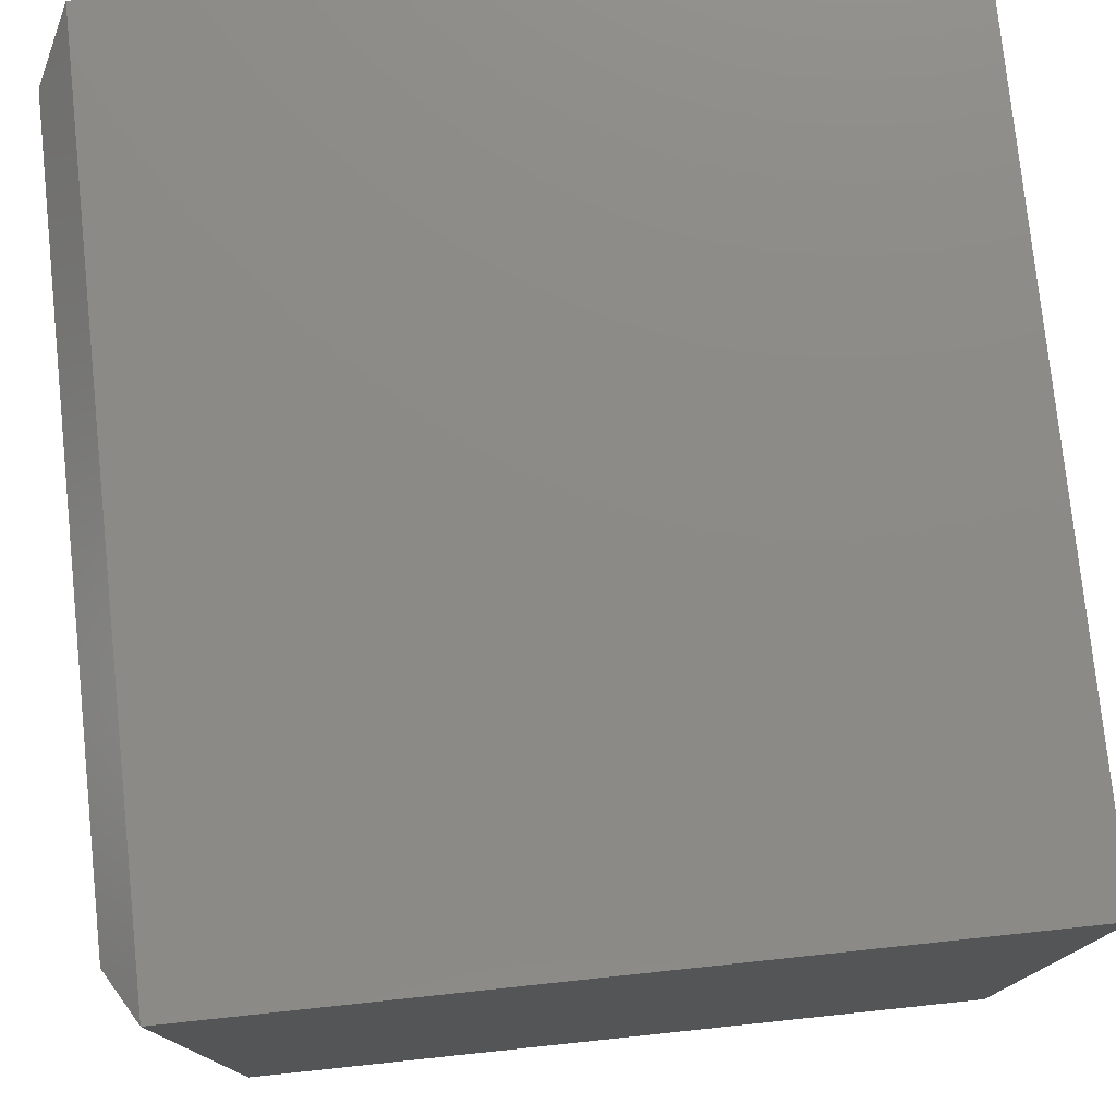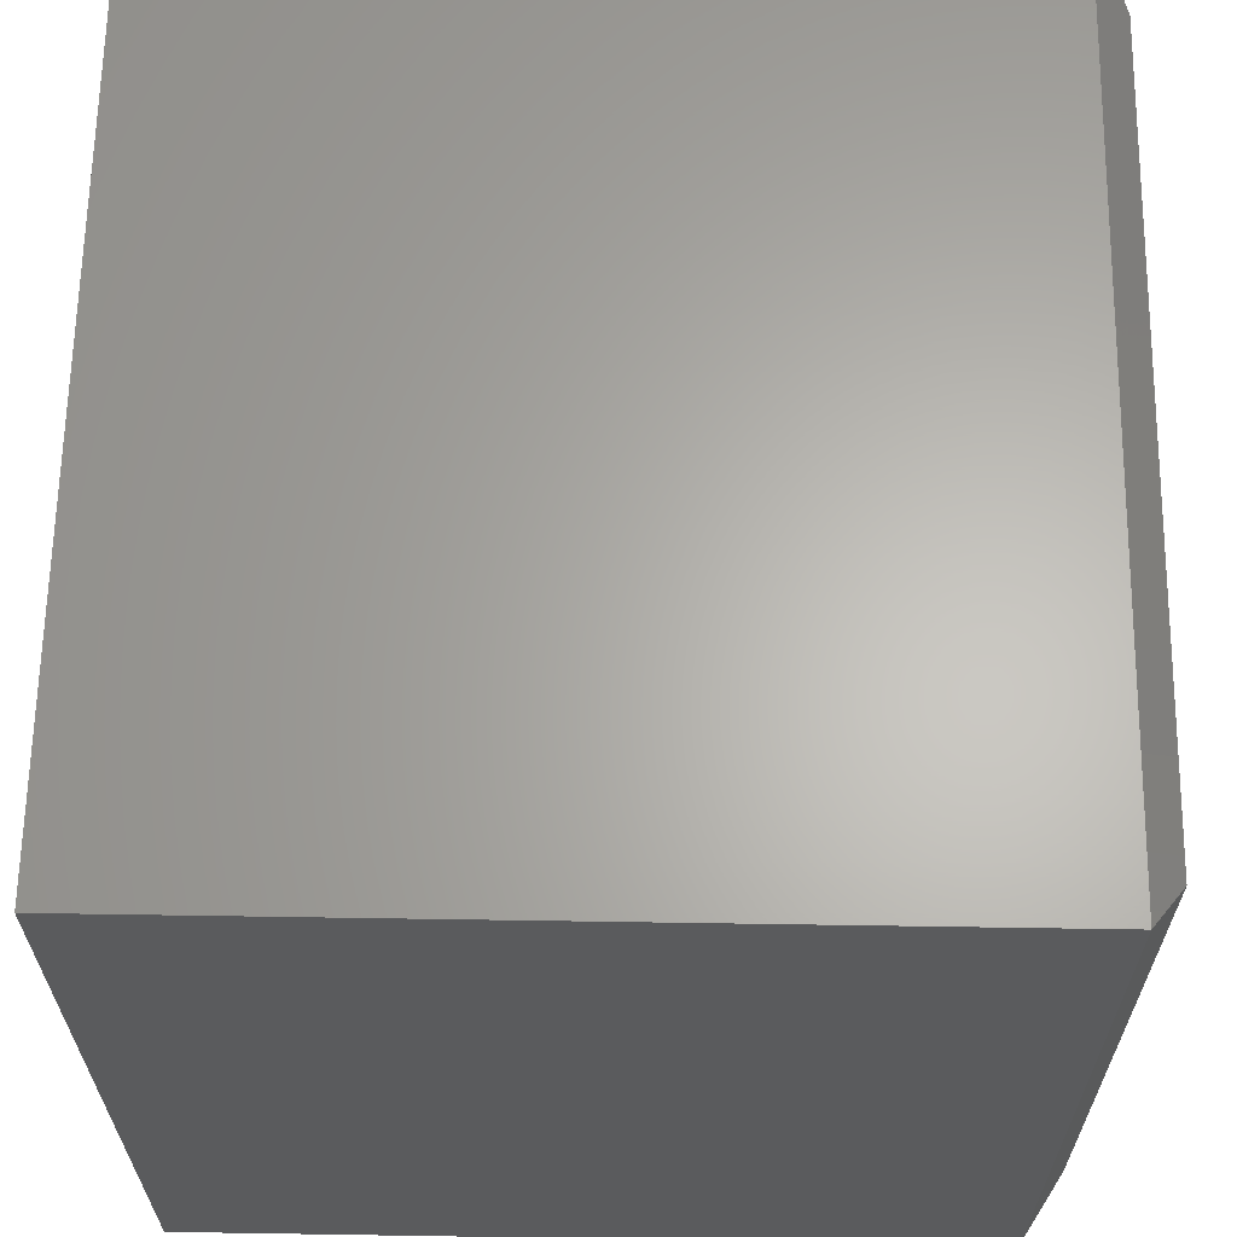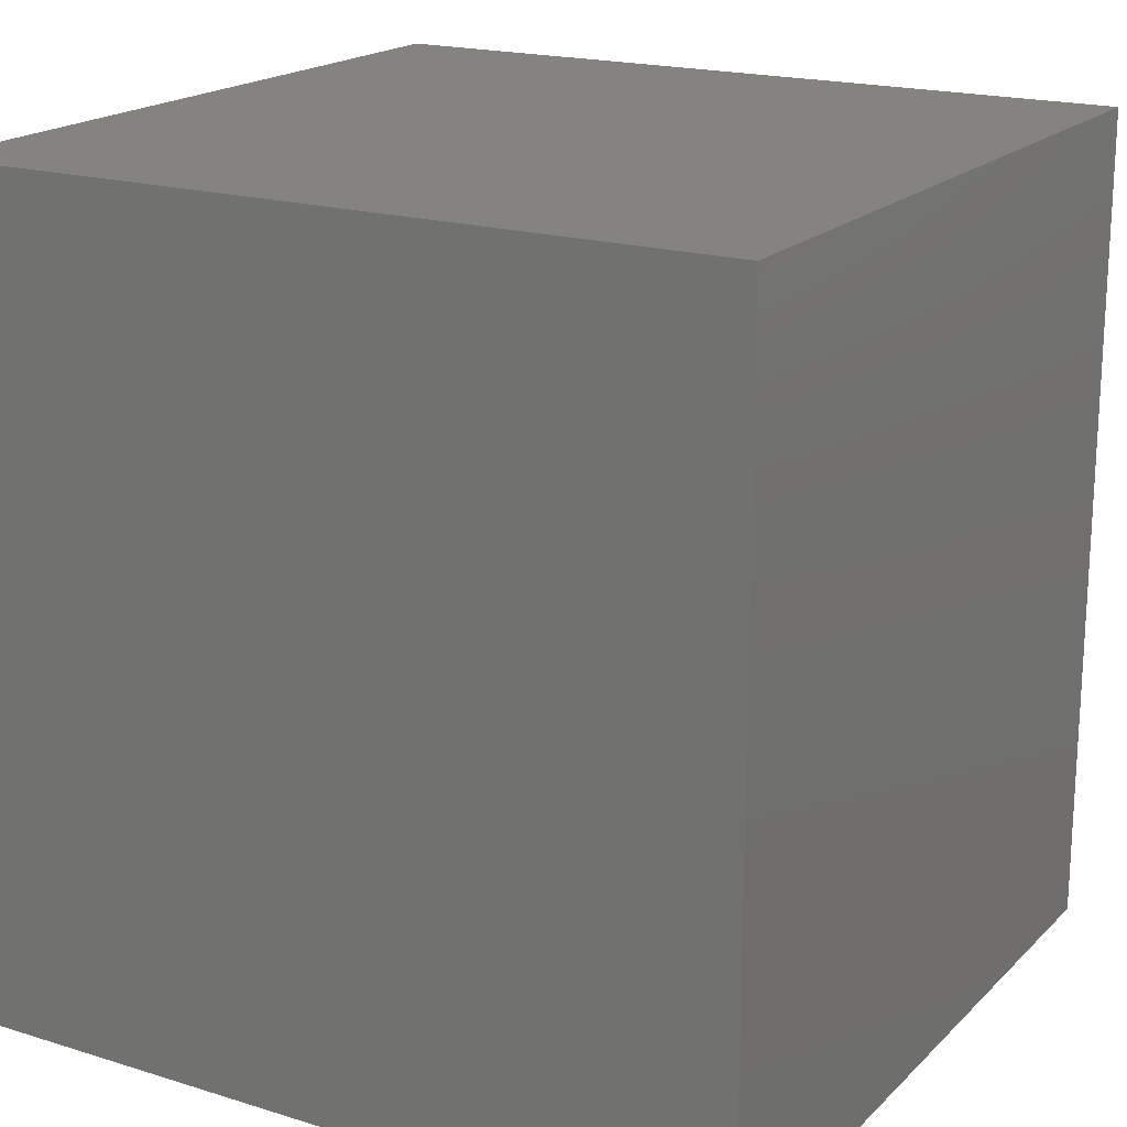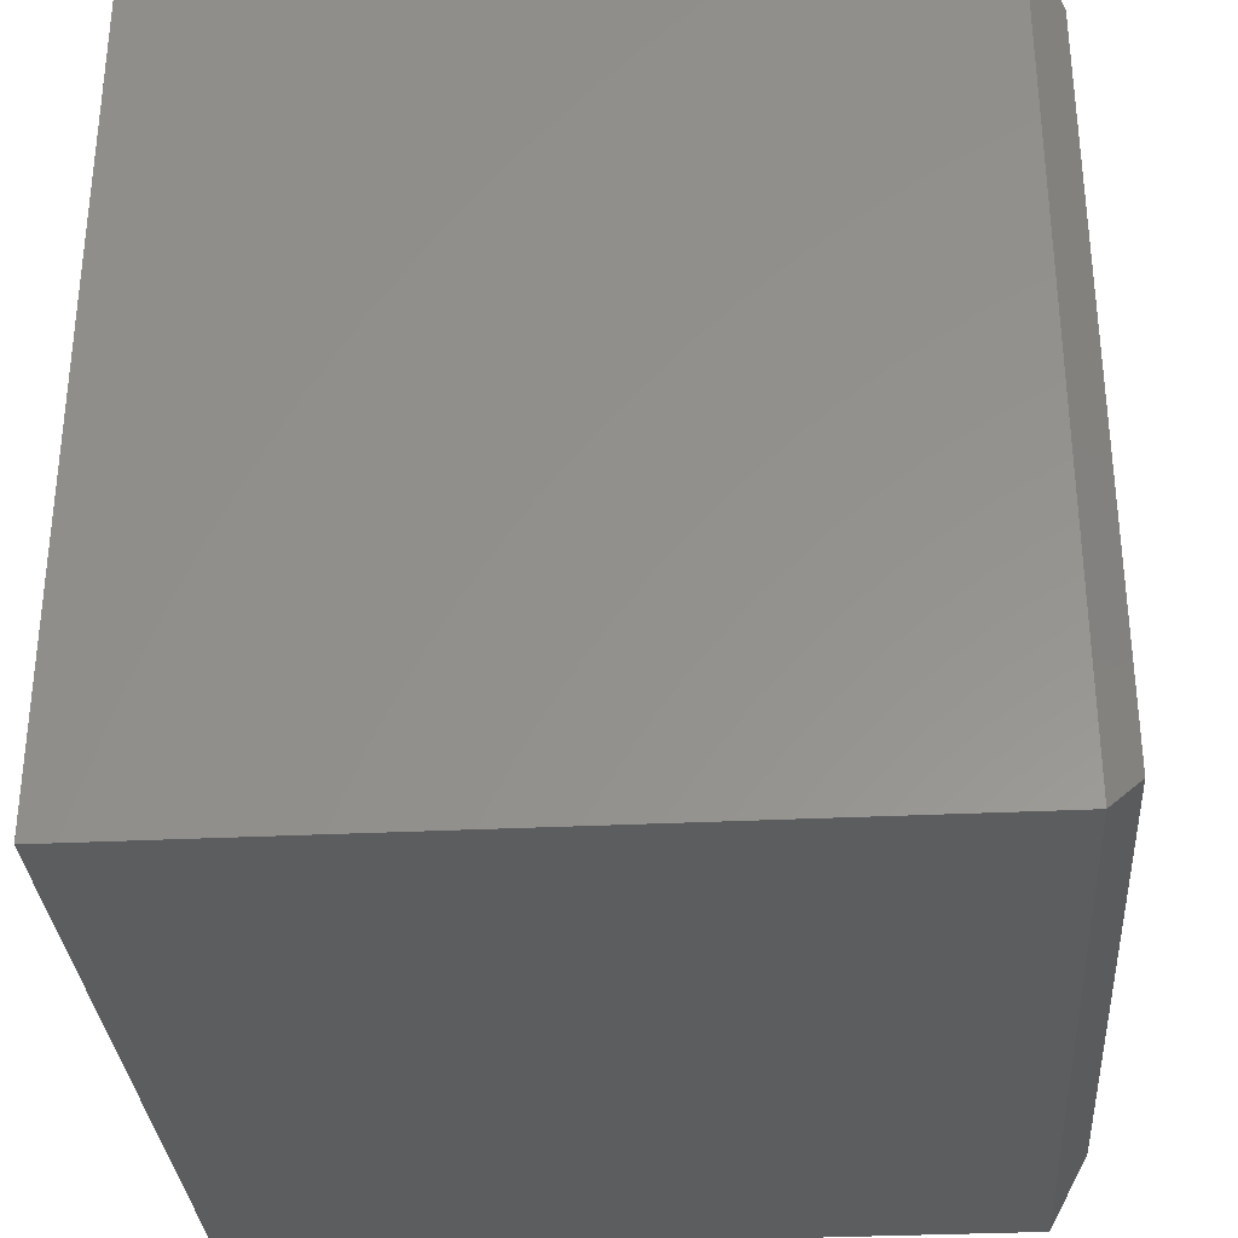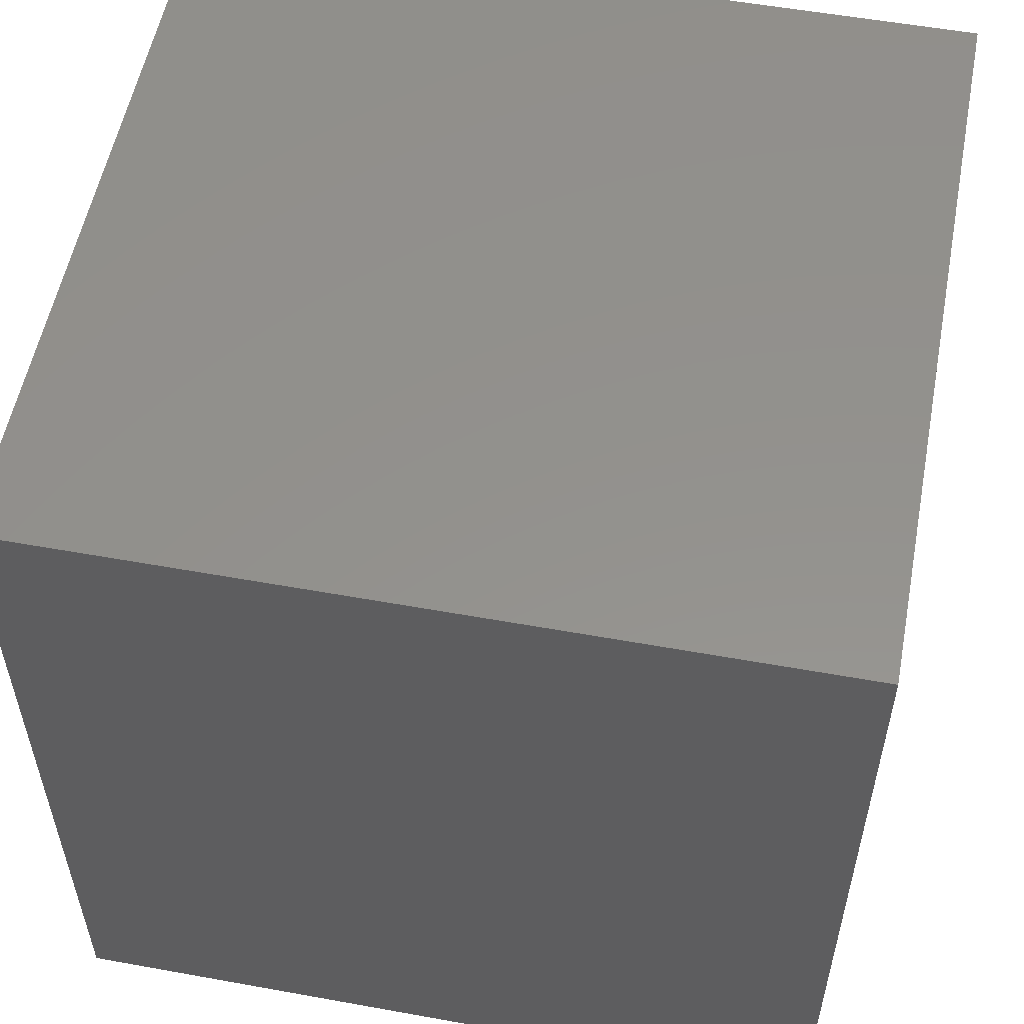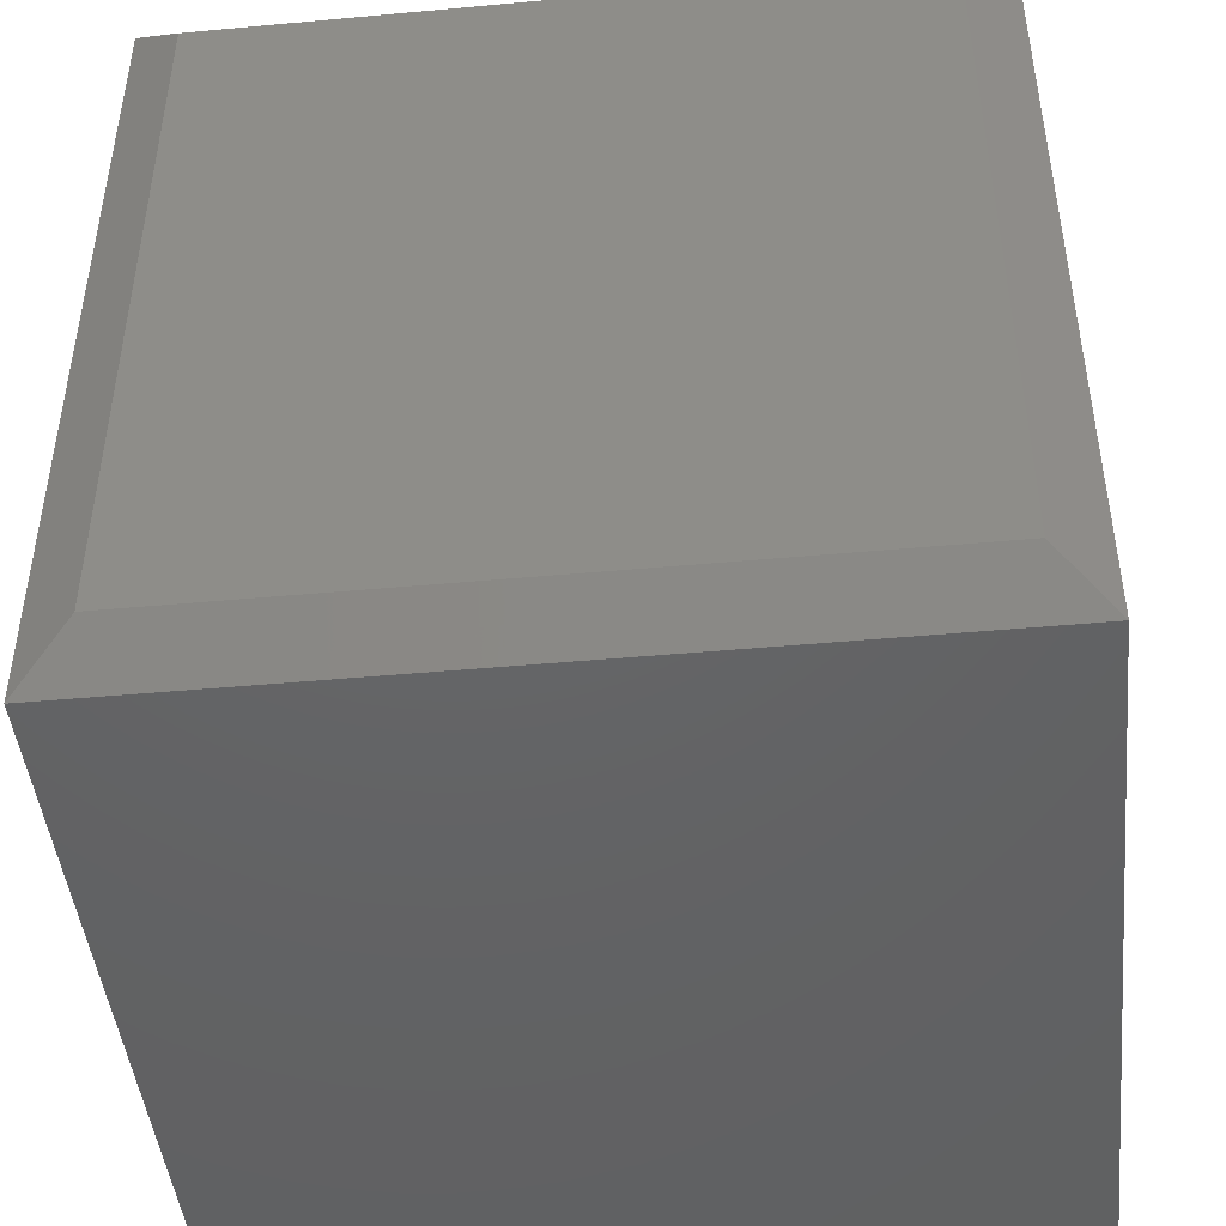
<metadata>
{"format":"stl","ext":"stl","renderer":"f3d","projection":"perspective","resolution":1024,"background":"white","views":[{"elev":77.2,"azim":174.0,"up":"+Y"},{"elev":64.0,"azim":0.9,"up":"+Y"},{"elev":18.9,"azim":-59.6,"up":"+Z"},{"elev":-32.2,"azim":3.9,"up":"+Z"},{"elev":55.1,"azim":-79.2,"up":"+Z"},{"elev":-45.7,"azim":96.0,"up":"+Z"}]}
</metadata>
<code>
# stl→obj: 12 verts, 20 faces
v -0.3516 -0.3516 0.75
v 0.3281 -0.3516 0.75
v -0.3516 0.3594 0.75
v 0.3281 0.3594 0.75
v -0.3516 -0.3516 0
v -0.3516 0.3594 0
v 0.3281 -0.3516 -5.551e-17
v 0.3281 0.3594 0
v 0.3594 -0.3047 0.04688
v 0.3594 0.3125 0.04688
v 0.3594 -0.3047 0.7031
v 0.3594 0.3125 0.7031
f 1 2 3
f 3 2 4
f 5 6 7
f 7 6 8
f 8 6 4
f 4 6 3
f 9 10 11
f 11 10 12
f 5 7 1
f 1 7 2
f 2 7 11
f 11 7 9
f 8 10 7
f 7 10 9
f 8 4 10
f 10 4 12
f 4 2 12
f 12 2 11
f 6 5 3
f 3 5 1

</code>
